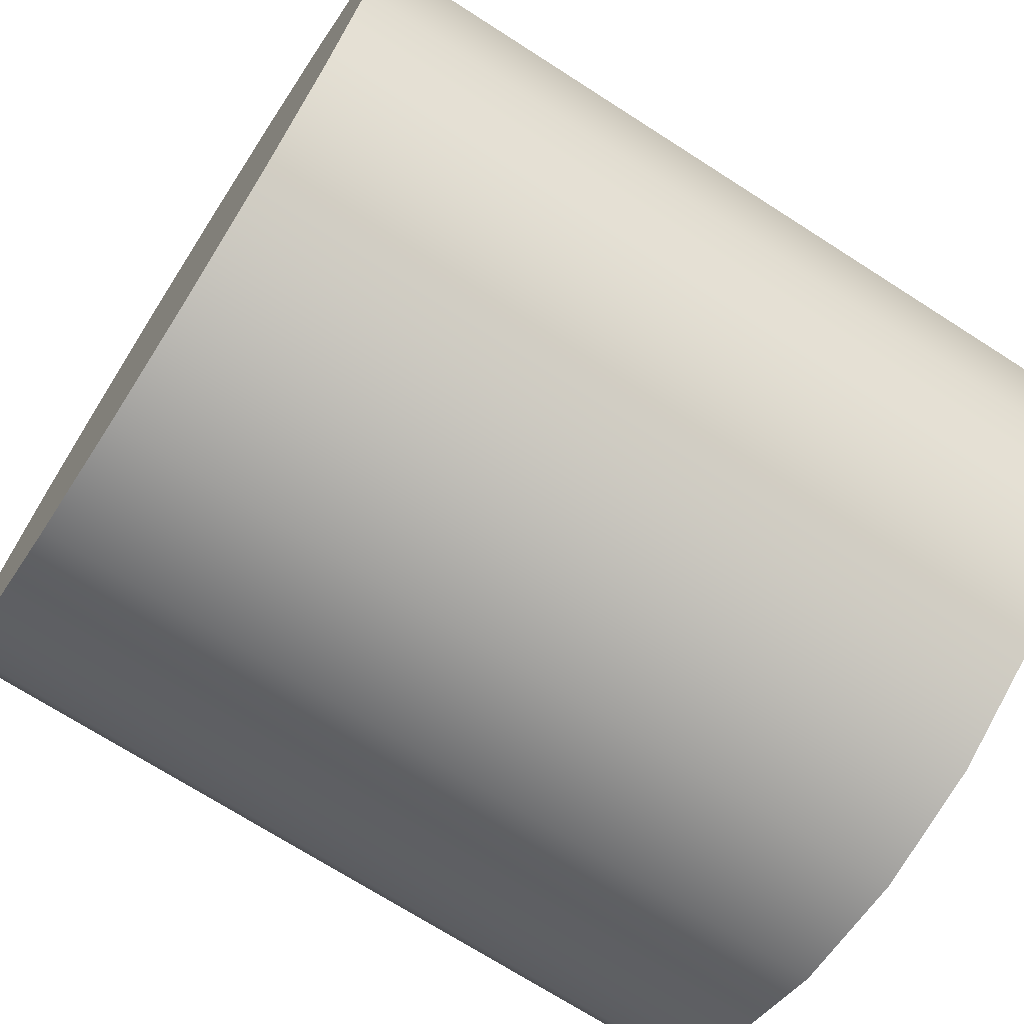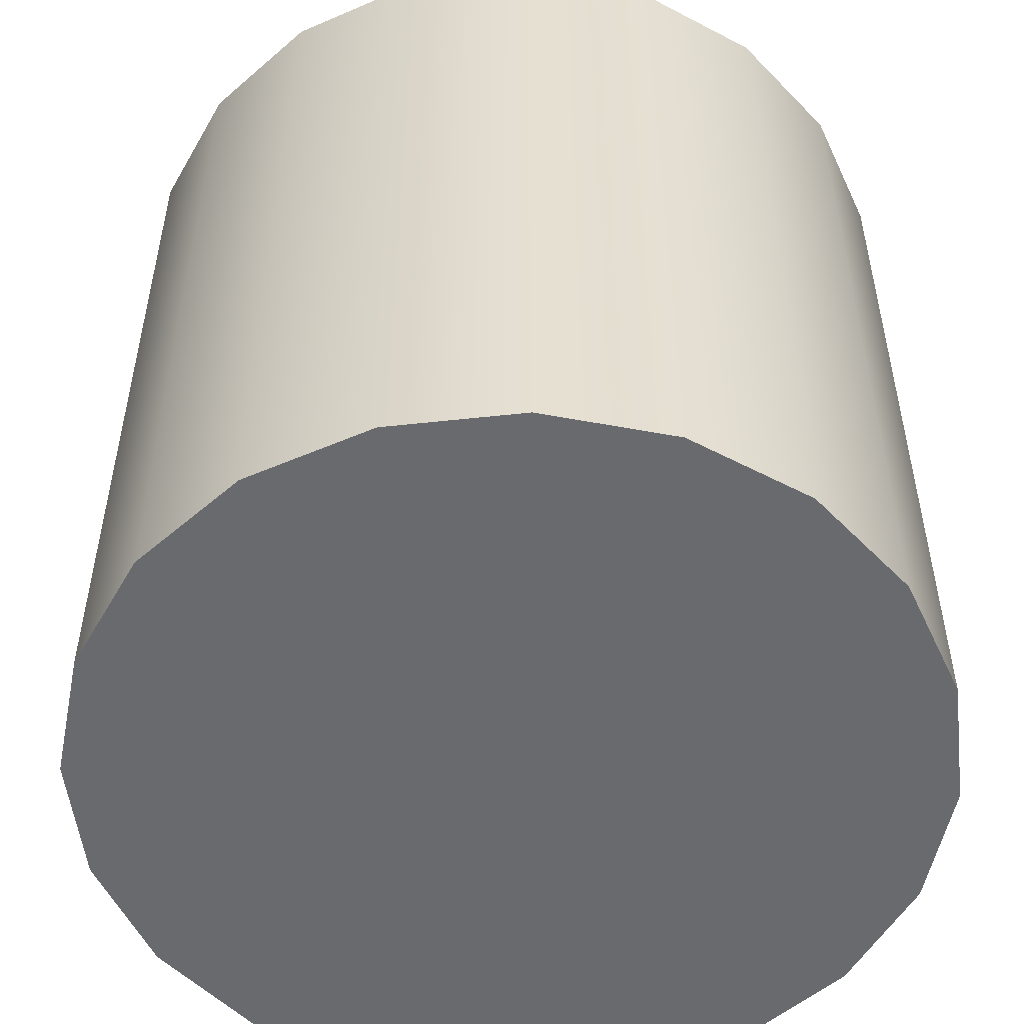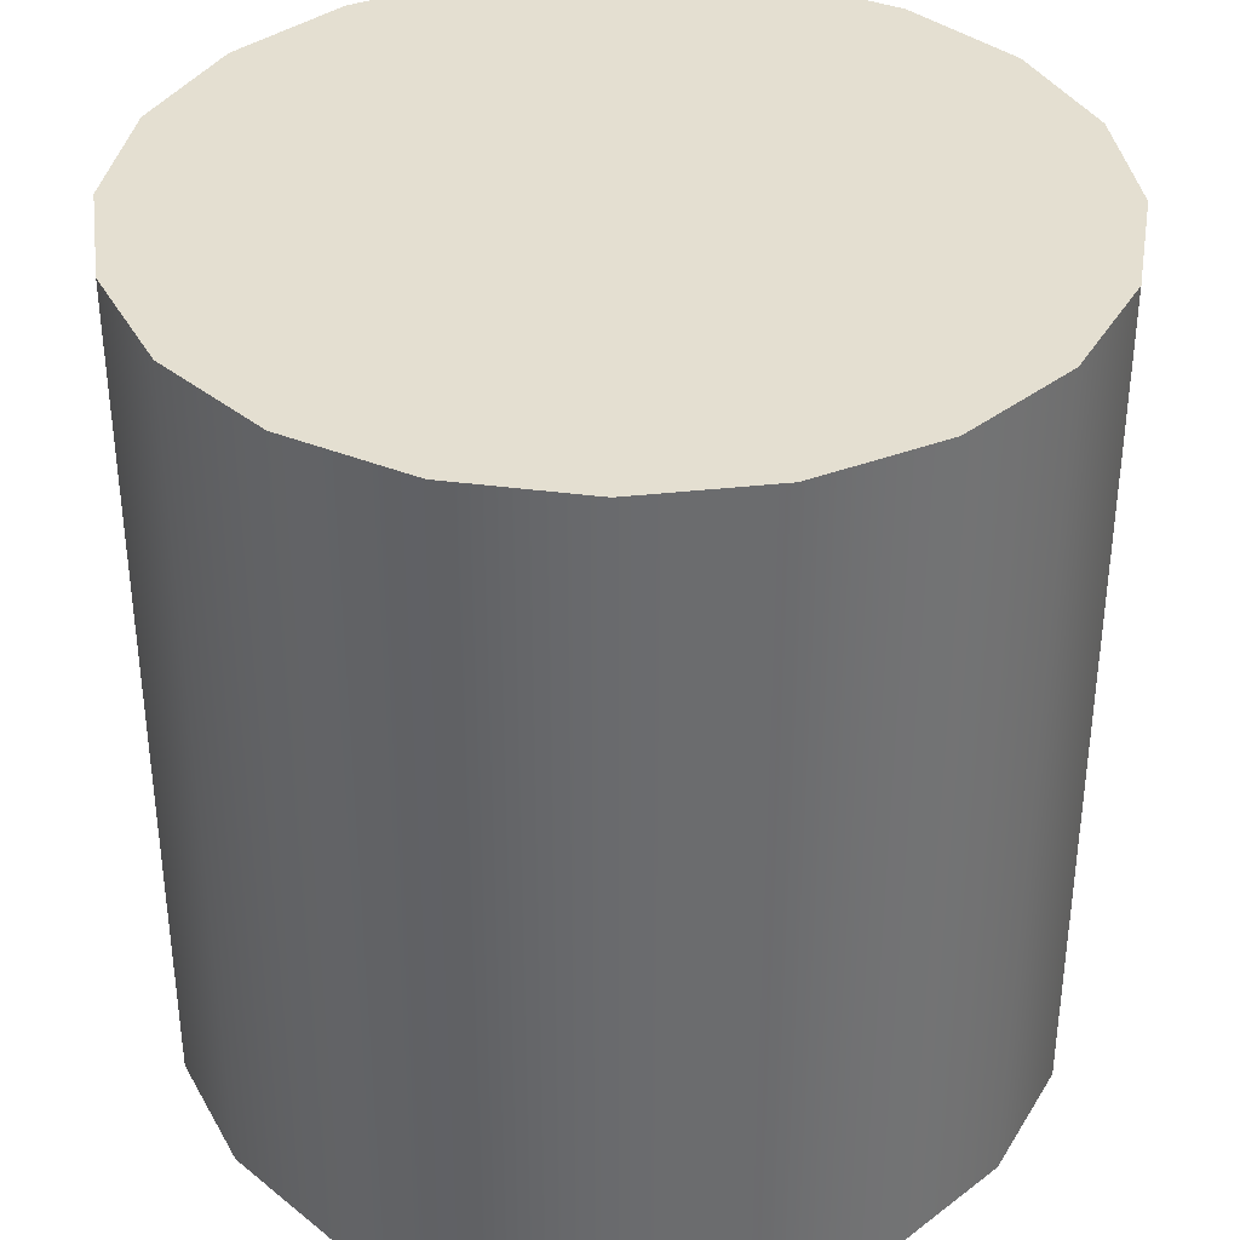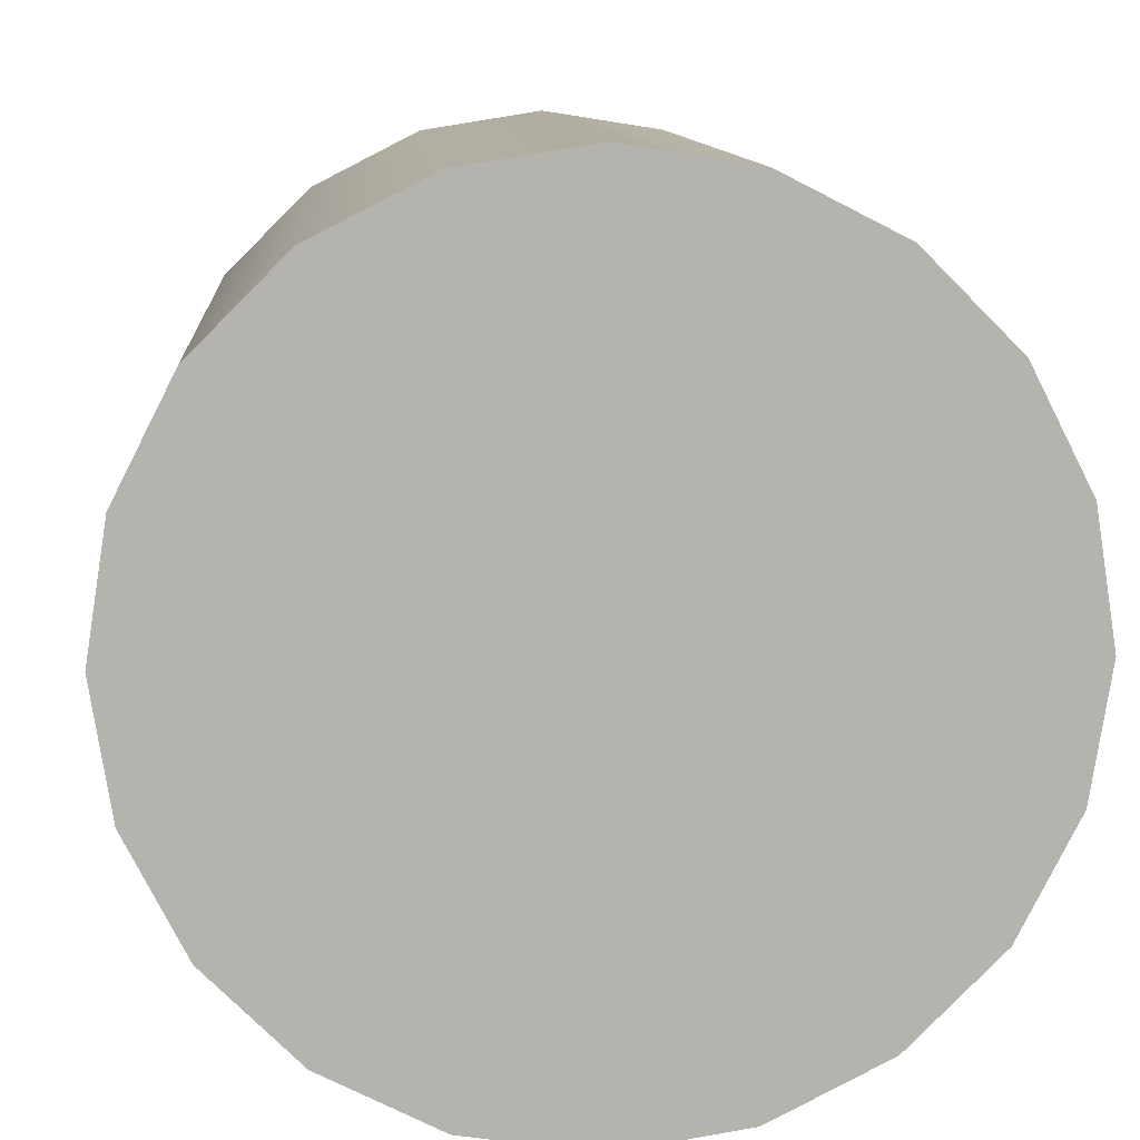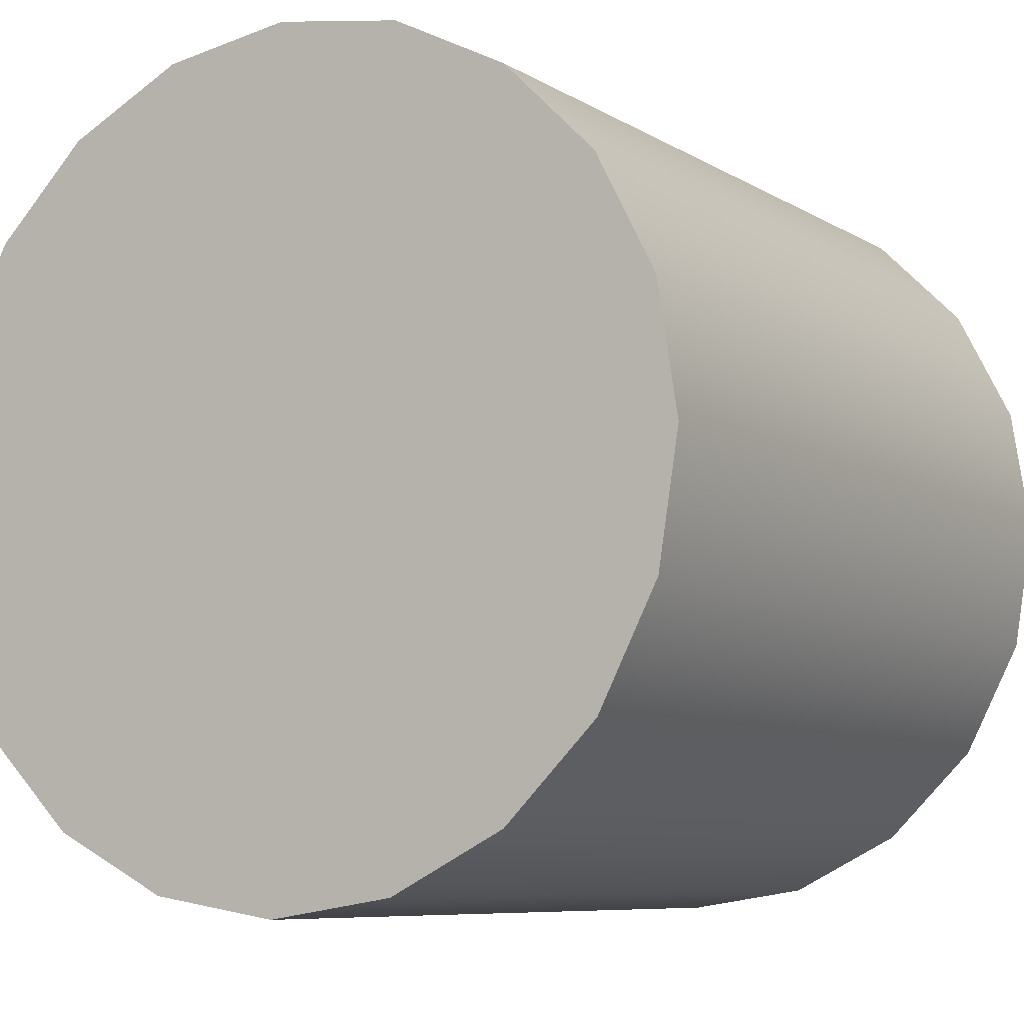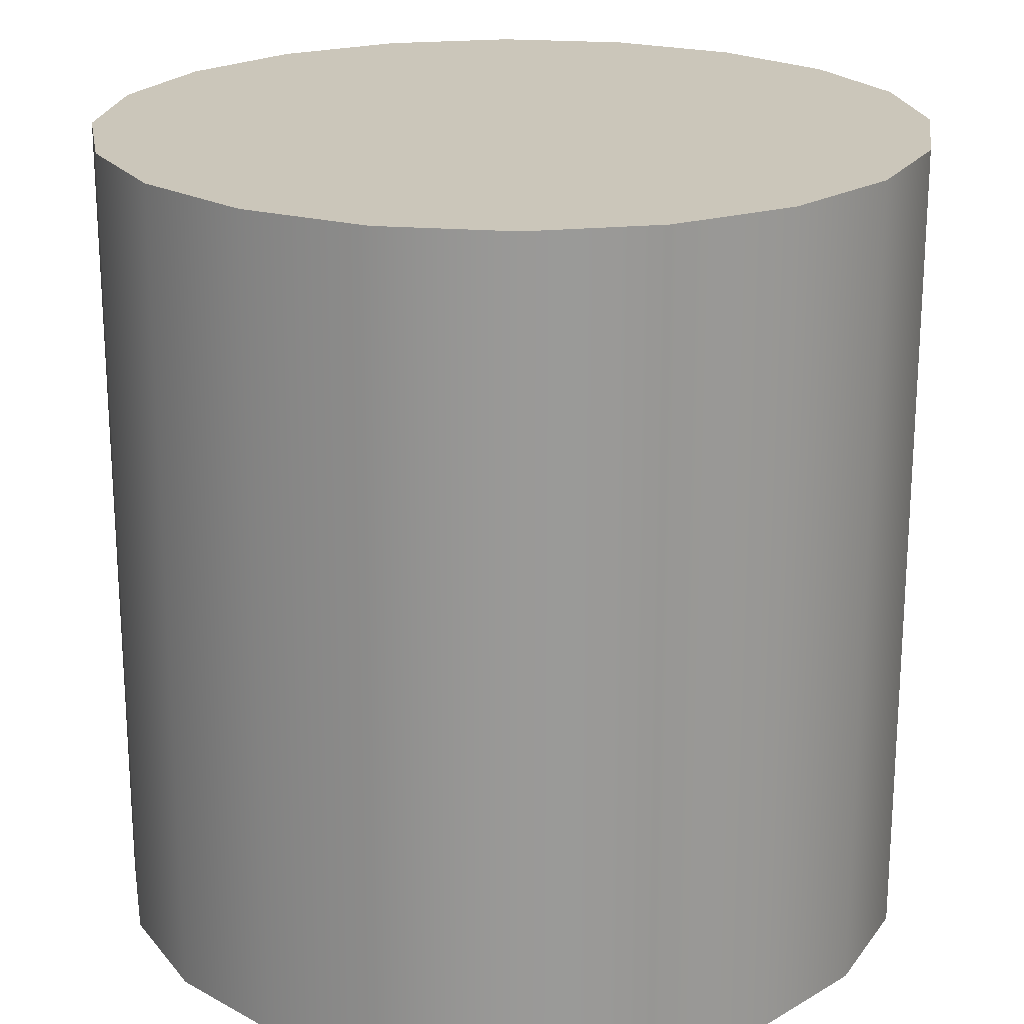
<metadata>
{"format":"obj","ext":"obj","renderer":"f3d","projection":"perspective","resolution":1024,"background":"white","views":[{"elev":-71.2,"azim":-122.7,"up":"+Z"},{"elev":-53.1,"azim":87.7,"up":"+Y"},{"elev":36.8,"azim":-17.2,"up":"+Y"},{"elev":10.5,"azim":175.9,"up":"+Z"},{"elev":-7.6,"azim":-148.7,"up":"+Z"},{"elev":21.2,"azim":179.0,"up":"+Y"}]}
</metadata>
<code>
g pCylinder1
v 0.9511 -1 -0.309
v 0.809 -1 -0.5878
v 0.5878 -1 -0.809
v 0.309 -1 -0.9511
v 0 -1 -1
v -0.309 -1 -0.9511
v -0.5878 -1 -0.809
v -0.809 -1 -0.5878
v -0.9511 -1 -0.309
v -1 -1 0
v -0.9511 -1 0.309
v -0.809 -1 0.5878
v -0.5878 -1 0.809
v -0.309 -1 0.9511
v -2.98e-08 -1 1
v 0.309 -1 0.9511
v 0.5878 -1 0.809
v 0.809 -1 0.5878
v 0.9511 -1 0.309
v 1 -1 0
v 0.9511 1 -0.309
v 0.809 1 -0.5878
v 0.5878 1 -0.809
v 0.309 1 -0.9511
v 0 1 -1
v -0.309 1 -0.9511
v -0.5878 1 -0.809
v -0.809 1 -0.5878
v -0.9511 1 -0.309
v -1 1 0
v -0.9511 1 0.309
v -0.809 1 0.5878
v -0.5878 1 0.809
v -0.309 1 0.9511
v -2.98e-08 1 1
v 0.309 1 0.9511
v 0.5878 1 0.809
v 0.809 1 0.5878
v 0.9511 1 0.309
v 1 1 0
v 0 -1 0
v 0 1 0
v 0.9511 1 -0.309
v 0.9511 -1 -0.309
v 0.809 -1 -0.5878
v 0.9511 -1 -0.309
v 0.5878 -1 -0.809
v 0 -1 0
v 0.309 -1 -0.9511
v 0 -1 0
v 0 -1 -1
v 0 -1 0
v -0.309 -1 -0.9511
v 0 -1 0
v -0.5878 -1 -0.809
v 0 -1 0
v -0.809 -1 -0.5878
v 0 -1 0
v -0.9511 -1 -0.309
v 0 -1 0
v -1 -1 0
v 0 -1 0
v -0.9511 -1 0.309
v 0 -1 0
v -0.809 -1 0.5878
v 0 -1 0
v -0.5878 -1 0.809
v 0 -1 0
v -0.309 -1 0.9511
v 0 -1 0
v -2.98e-08 -1 1
v 0 -1 0
v 0.309 -1 0.9511
v 0 -1 0
v 0.5878 -1 0.809
v 0 -1 0
v 0.809 -1 0.5878
v 0 -1 0
v 0.9511 -1 0.309
v 0 -1 0
v 1 -1 0
v 0 -1 0
v 0.9511 -1 -0.309
v 0 -1 0
v 0.9511 1 -0.309
v 0.809 1 -0.5878
v 0 1 0
v 0.5878 1 -0.809
v 0 1 0
v 0.309 1 -0.9511
v 0 1 0
v 0 1 -1
v 0 1 0
v -0.309 1 -0.9511
v 0 1 0
v -0.5878 1 -0.809
v 0 1 0
v -0.809 1 -0.5878
v 0 1 0
v -0.9511 1 -0.309
v 0 1 0
v -1 1 0
v 0 1 0
v -0.9511 1 0.309
v 0 1 0
v -0.809 1 0.5878
v 0 1 0
v -0.5878 1 0.809
v 0 1 0
v -0.309 1 0.9511
v 0 1 0
v -2.98e-08 1 1
v 0 1 0
v 0.309 1 0.9511
v 0 1 0
v 0.5878 1 0.809
v 0 1 0
v 0.809 1 0.5878
v 0 1 0
v 0.9511 1 0.309
v 0 1 0
v 1 1 0
v 0 1 0
v 0.9511 1 -0.309
f 22 21 1
f 2 22 1
f 23 22 2
f 3 23 2
f 24 23 3
f 4 24 3
f 25 24 4
f 5 25 4
f 26 25 5
f 6 26 5
f 27 26 6
f 7 27 6
f 28 27 7
f 8 28 7
f 29 28 8
f 9 29 8
f 30 29 9
f 10 30 9
f 31 30 10
f 11 31 10
f 32 31 11
f 12 32 11
f 33 32 12
f 13 33 12
f 34 33 13
f 14 34 13
f 35 34 14
f 15 35 14
f 36 35 15
f 16 36 15
f 37 36 16
f 17 37 16
f 38 37 17
f 18 38 17
f 39 38 18
f 19 39 18
f 40 39 19
f 20 40 19
f 43 40 20
f 44 43 20
f 46 41 45
f 45 48 47
f 47 50 49
f 49 52 51
f 51 54 53
f 53 56 55
f 55 58 57
f 57 60 59
f 59 62 61
f 61 64 63
f 63 66 65
f 65 68 67
f 67 70 69
f 69 72 71
f 71 74 73
f 73 76 75
f 75 78 77
f 77 80 79
f 79 82 81
f 81 84 83
f 86 42 85
f 88 87 86
f 90 89 88
f 92 91 90
f 94 93 92
f 96 95 94
f 98 97 96
f 100 99 98
f 102 101 100
f 104 103 102
f 106 105 104
f 108 107 106
f 110 109 108
f 112 111 110
f 114 113 112
f 116 115 114
f 118 117 116
f 120 119 118
f 122 121 120
f 124 123 122

</code>
